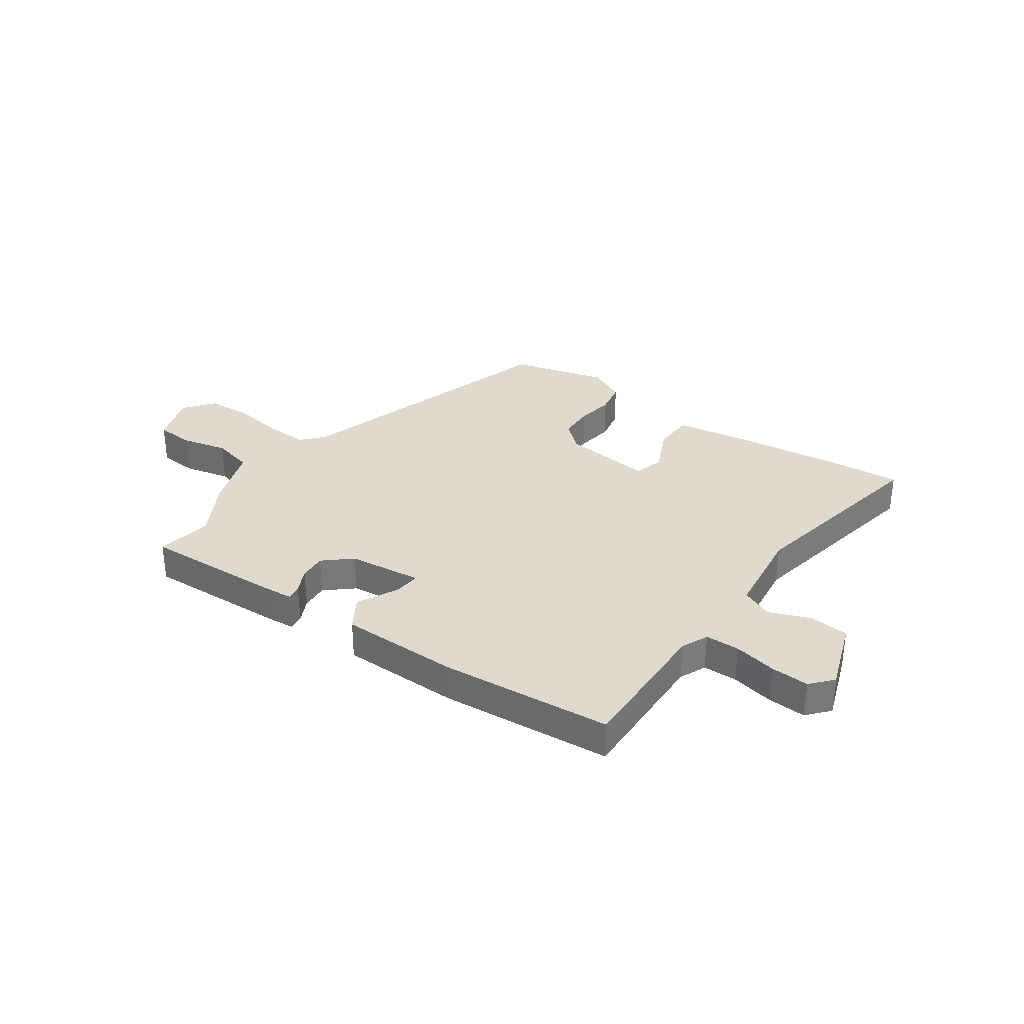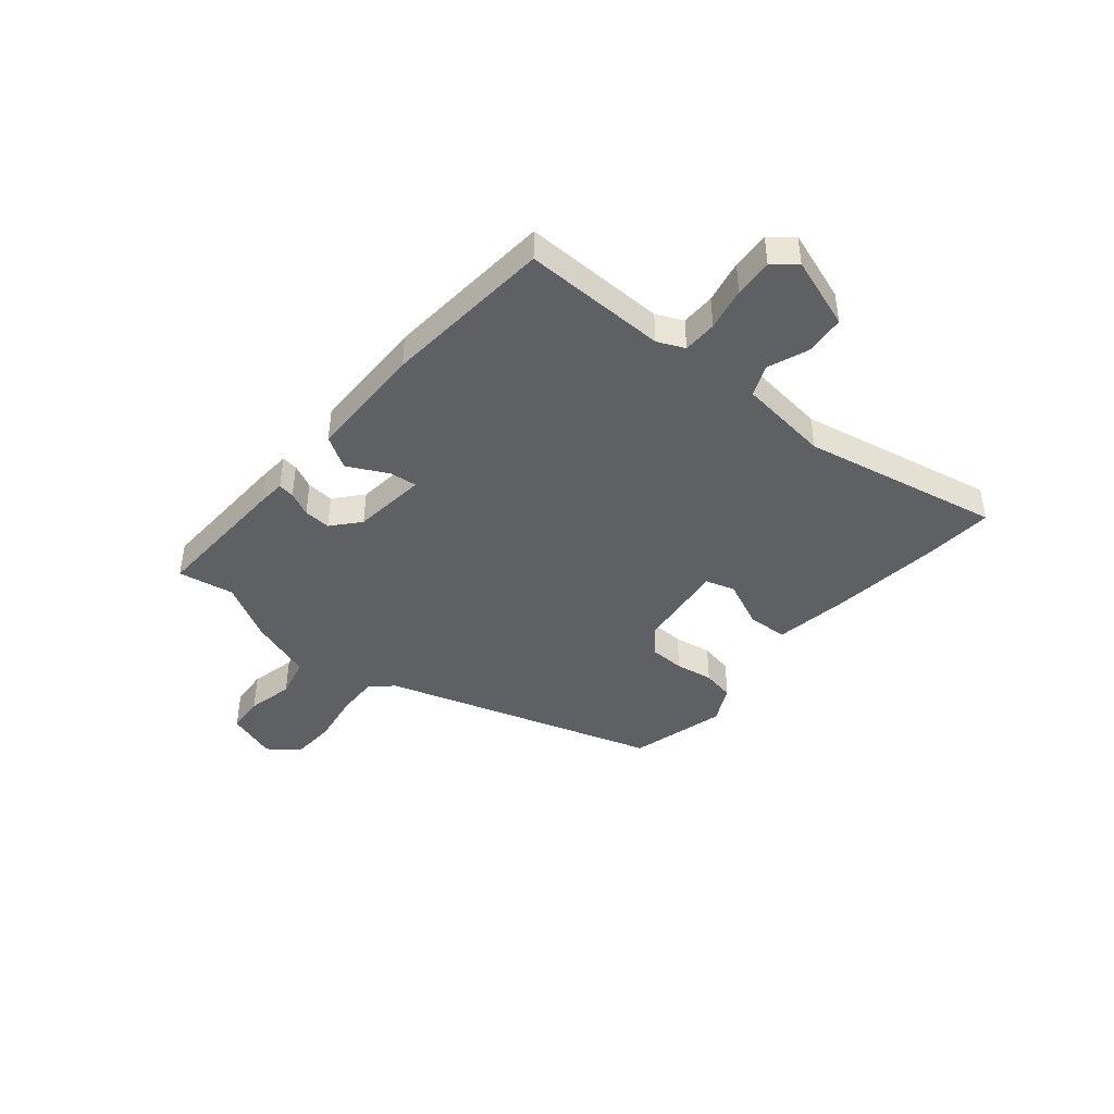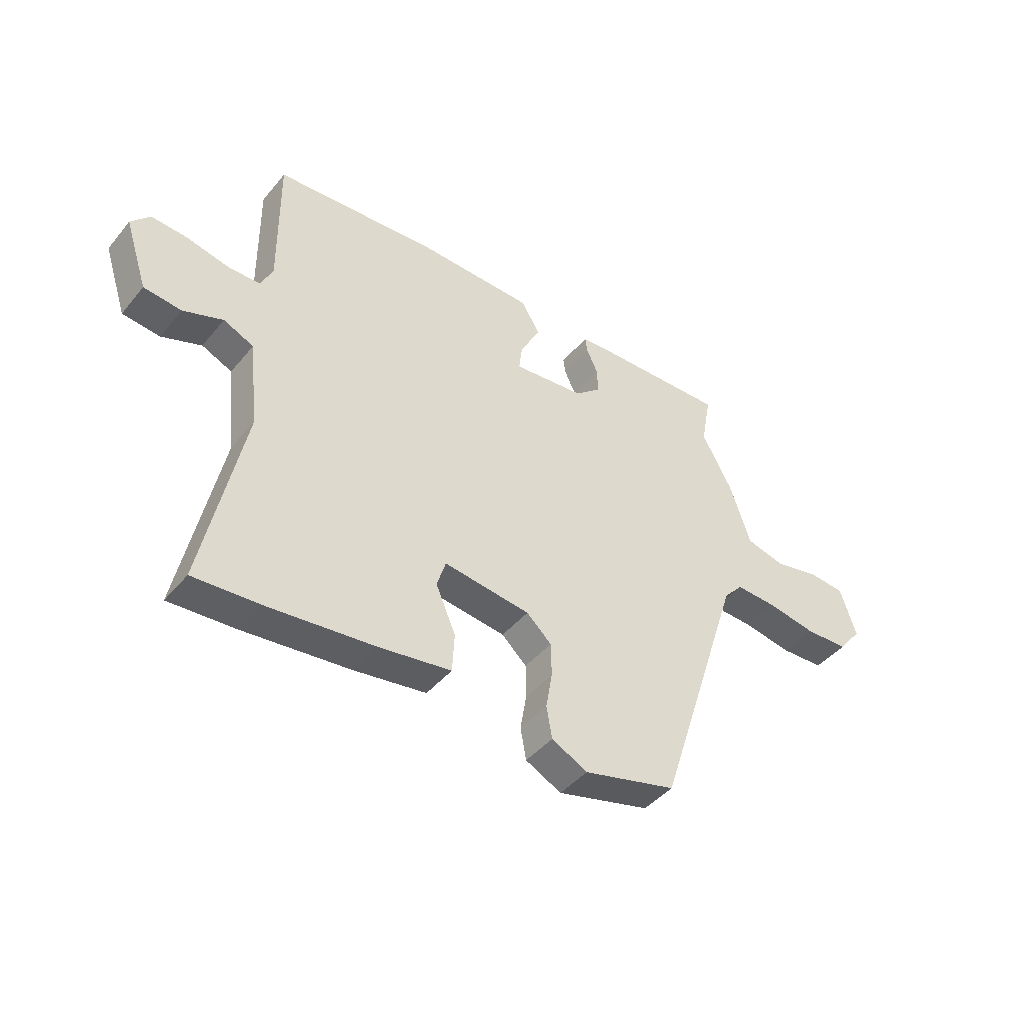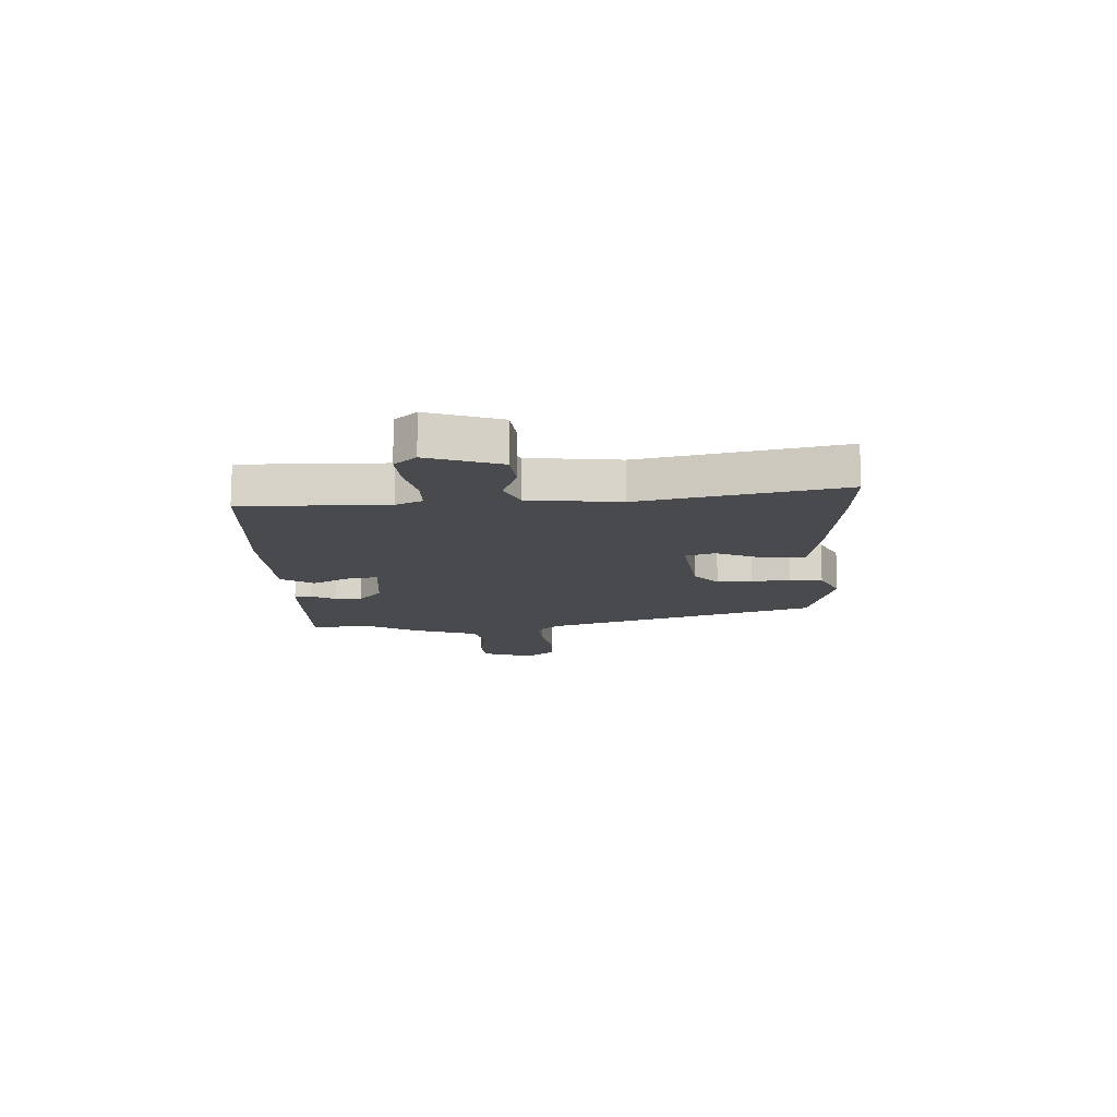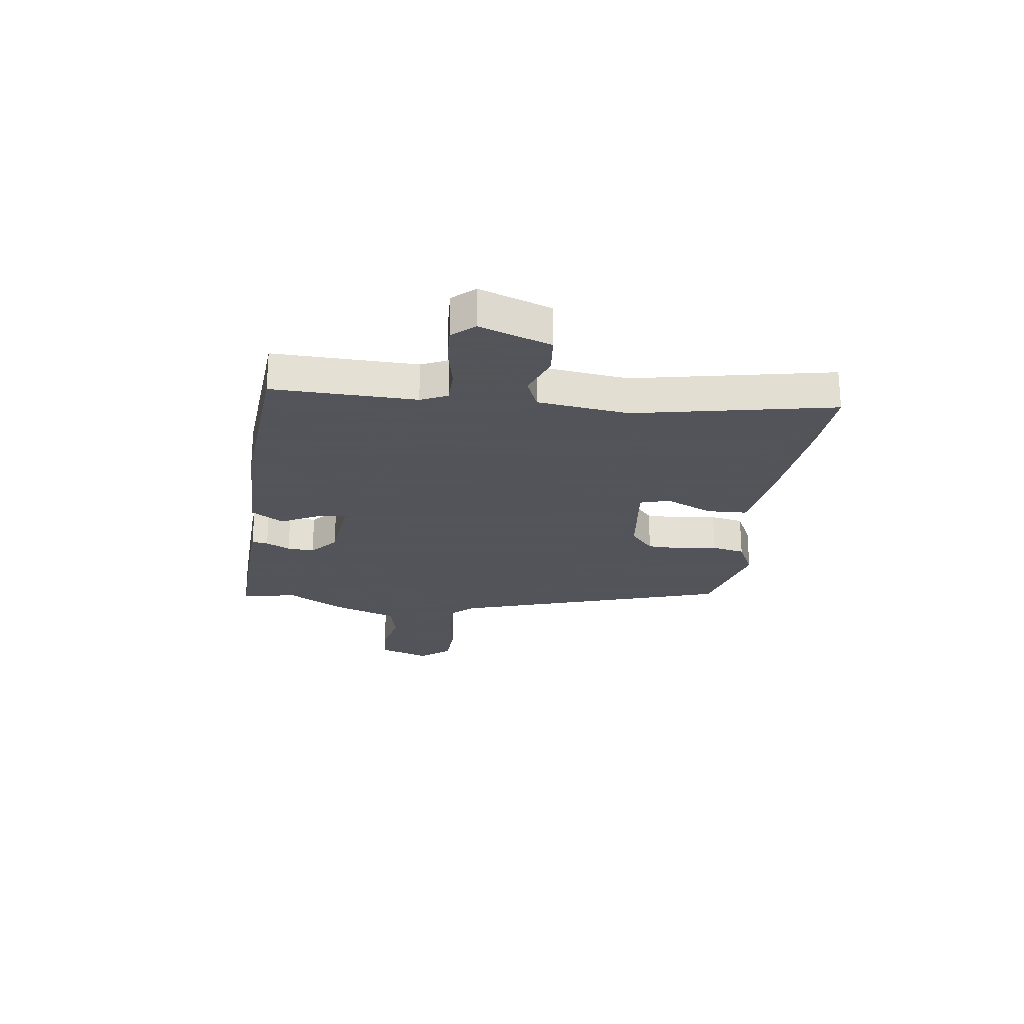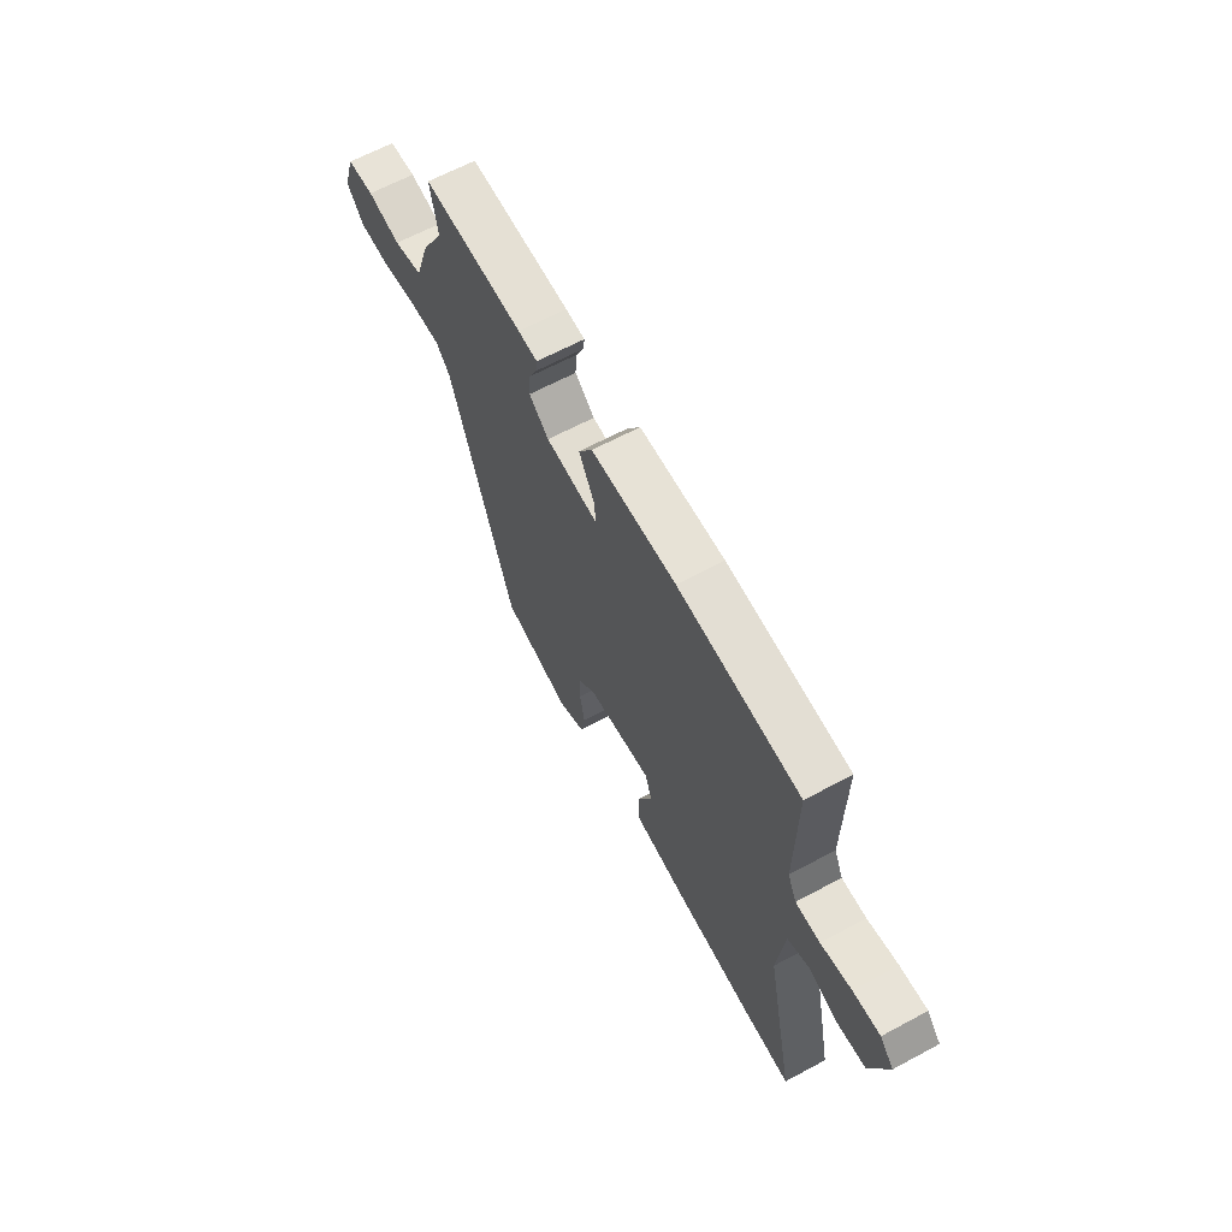
<metadata>
{"format":"obj","ext":"obj","renderer":"f3d","projection":"perspective","resolution":1024,"background":"white","views":[{"elev":32.8,"azim":34.0,"up":"+Y"},{"elev":-42.7,"azim":49.4,"up":"+Y"},{"elev":-43.3,"azim":143.6,"up":"+Z"},{"elev":-13.3,"azim":92.3,"up":"+Y"},{"elev":-23.9,"azim":81.6,"up":"+Y"},{"elev":64.4,"azim":61.6,"up":"+Z"}]}
</metadata>
<code>
v 0.494 0.07 0.499
v 0.492 0.07 0.234
v 0.515 0.07 0.185
v 0.578 0.07 0.185
v 0.657 0.07 0.203
v 0.727 0.07 0.208
v 0.763 0.07 0.168
v 0.719 0.07 0.035
v 0.647 0.07 0.027
v 0.571 0.07 0.055
v 0.513 0.07 0.029
v 0.495 0.07 -0.139
v 0.572 0.07 -0.504
v 0.445 0.07 -0.497
v 0.242 0.07 -0.477
v 0.102 0.07 -0.457
v 0.098 0.07 -0.382
v 0.136 0.07 -0.294
v 0.119 0.07 -0.24
v -0.047 0.07 -0.262
v -0.095 0.07 -0.306
v -0.096 0.07 -0.371
v -0.084 0.07 -0.441
v -0.095 0.07 -0.502
v -0.164 0.07 -0.537
v -0.342 0.07 -0.492
v -0.507 0.07 0.014
v -0.544 0.07 0.054
v -0.623 0.07 0.05
v -0.718 0.07 0.033
v -0.801 0.07 0.036
v -0.845 0.07 0.091
v -0.814 0.07 0.185
v -0.744 0.07 0.191
v -0.658 0.07 0.173
v -0.583 0.07 0.192
v -0.543 0.07 0.311
v -0.485 0.07 0.417
v -0.504 0.07 0.52
v -0.242 0.07 0.514
v -0.192 0.07 0.511
v -0.196 0.07 0.481
v -0.217 0.07 0.436
v -0.22 0.07 0.386
v -0.169 0.07 0.343
v -0.032 0.07 0.33
v -0.038 0.07 0.38
v -0.077 0.07 0.454
v -0.041 0.07 0.514
v 0.179 0.07 0.52
v 0.494 0 0.499
v 0.492 0 0.234
v 0.515 0 0.185
v 0.578 0 0.185
v 0.657 0 0.203
v 0.727 0 0.208
v 0.763 0 0.168
v 0.719 0 0.035
v 0.647 0 0.027
v 0.571 0 0.055
v 0.513 0 0.029
v 0.495 0 -0.139
v 0.572 0 -0.504
v 0.445 0 -0.497
v 0.242 0 -0.477
v 0.102 0 -0.457
v 0.098 0 -0.382
v 0.136 0 -0.294
v 0.119 0 -0.24
v -0.047 0 -0.262
v -0.095 0 -0.306
v -0.096 0 -0.371
v -0.084 0 -0.441
v -0.095 0 -0.502
v -0.164 0 -0.537
v -0.342 0 -0.492
v -0.507 0 0.014
v -0.544 0 0.054
v -0.623 0 0.05
v -0.718 0 0.033
v -0.801 0 0.036
v -0.845 0 0.091
v -0.814 0 0.185
v -0.744 0 0.191
v -0.658 0 0.173
v -0.583 0 0.192
v -0.543 0 0.311
v -0.485 0 0.417
v -0.504 0 0.52
v -0.242 0 0.514
v -0.192 0 0.511
v -0.196 0 0.481
v -0.217 0 0.436
v -0.22 0 0.386
v -0.169 0 0.343
v -0.032 0 0.33
v -0.038 0 0.38
v -0.077 0 0.454
v -0.041 0 0.514
v 0.179 0 0.52
f 50 1 2
f 49 50 2
f 48 49 2
f 47 48 2
f 46 47 2 3
f 45 46 3
f 41 42 43
f 40 41 43
f 39 40 43
f 38 39 43
f 38 43 44
f 37 38 44
f 36 37 44
f 33 34 35
f 32 33 35
f 31 32 35
f 30 31 35
f 29 30 35
f 28 29 35 36
f 36 44 45
f 28 36 45
f 27 28 45
f 25 26 27
f 24 25 27
f 23 24 27
f 22 23 27
f 16 17 18
f 15 16 18
f 14 15 18
f 13 14 18
f 12 13 18
f 11 12 18 19
f 8 9 10
f 7 8 10
f 6 7 10
f 5 6 10
f 4 5 10
f 3 4 10 11
f 11 19 20
f 3 11 20
f 45 3 20
f 21 22 27 45
f 20 21 45
f 52 51 100
f 52 100 99
f 52 99 98
f 52 98 97
f 53 52 97 96
f 53 96 95
f 93 92 91
f 93 91 90
f 93 90 89
f 93 89 88
f 94 93 88
f 94 88 87
f 94 87 86
f 85 84 83
f 85 83 82
f 85 82 81
f 85 81 80
f 85 80 79
f 86 85 79 78
f 95 94 86
f 95 86 78
f 95 78 77
f 77 76 75
f 77 75 74
f 77 74 73
f 77 73 72
f 68 67 66
f 68 66 65
f 68 65 64
f 68 64 63
f 68 63 62
f 69 68 62 61
f 60 59 58
f 60 58 57
f 60 57 56
f 60 56 55
f 60 55 54
f 61 60 54 53
f 70 69 61
f 70 61 53
f 70 53 95
f 95 77 72 71
f 95 71 70
f 1 51 52 2
f 2 52 53 3
f 3 53 54 4
f 4 54 55 5
f 5 55 56 6
f 6 56 57 7
f 7 57 58 8
f 8 58 59 9
f 9 59 60 10
f 10 60 61 11
f 11 61 62 12
f 12 62 63 13
f 13 63 64 14
f 14 64 65 15
f 15 65 66 16
f 16 66 67 17
f 17 67 68 18
f 18 68 69 19
f 19 69 70 20
f 20 70 71 21
f 21 71 72 22
f 22 72 73 23
f 23 73 74 24
f 24 74 75 25
f 25 75 76 26
f 26 76 77 27
f 27 77 78 28
f 28 78 79 29
f 29 79 80 30
f 30 80 81 31
f 31 81 82 32
f 32 82 83 33
f 33 83 84 34
f 34 84 85 35
f 35 85 86 36
f 36 86 87 37
f 37 87 88 38
f 38 88 89 39
f 39 89 90 40
f 40 90 91 41
f 41 91 92 42
f 42 92 93 43
f 43 93 94 44
f 44 94 95 45
f 45 95 96 46
f 46 96 97 47
f 47 97 98 48
f 48 98 99 49
f 49 99 100 50
f 50 100 51 1

</code>
